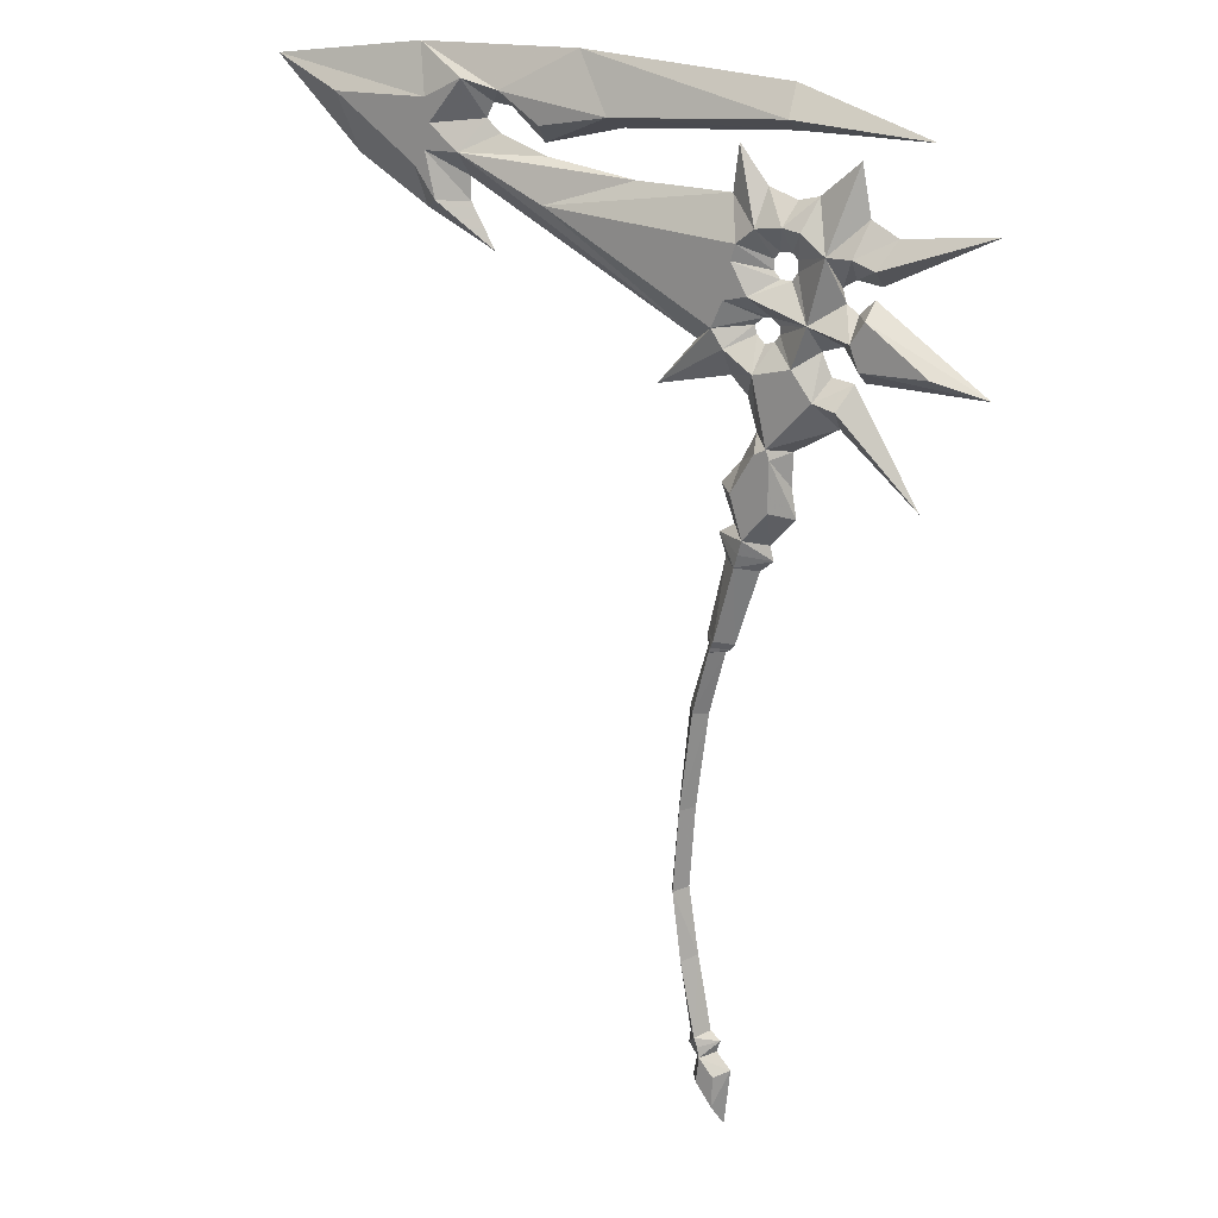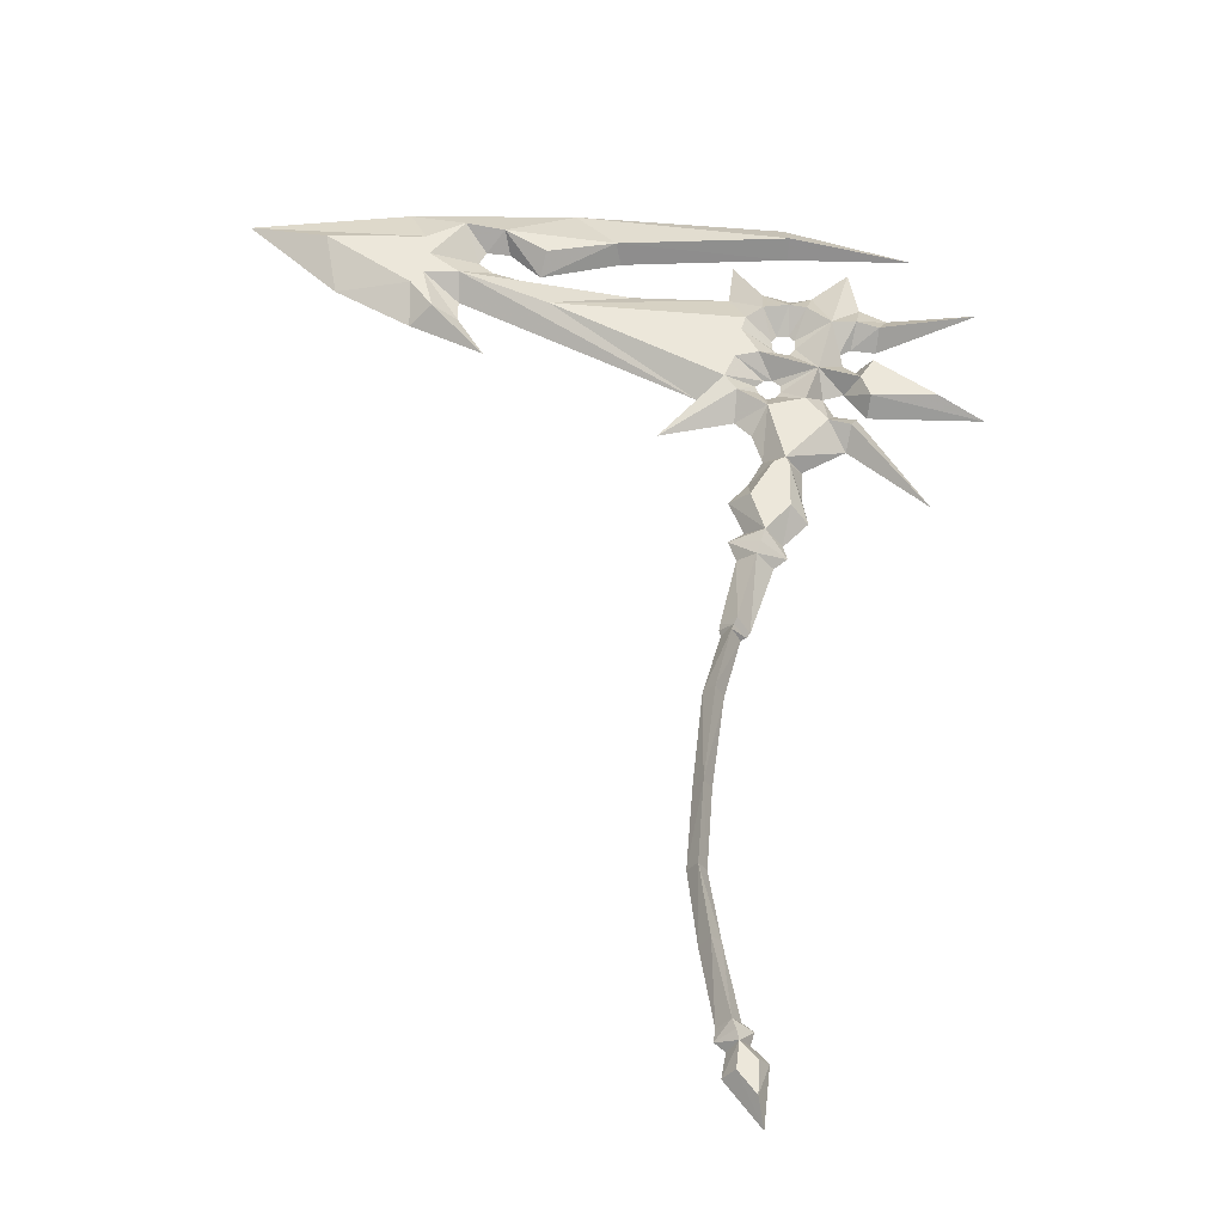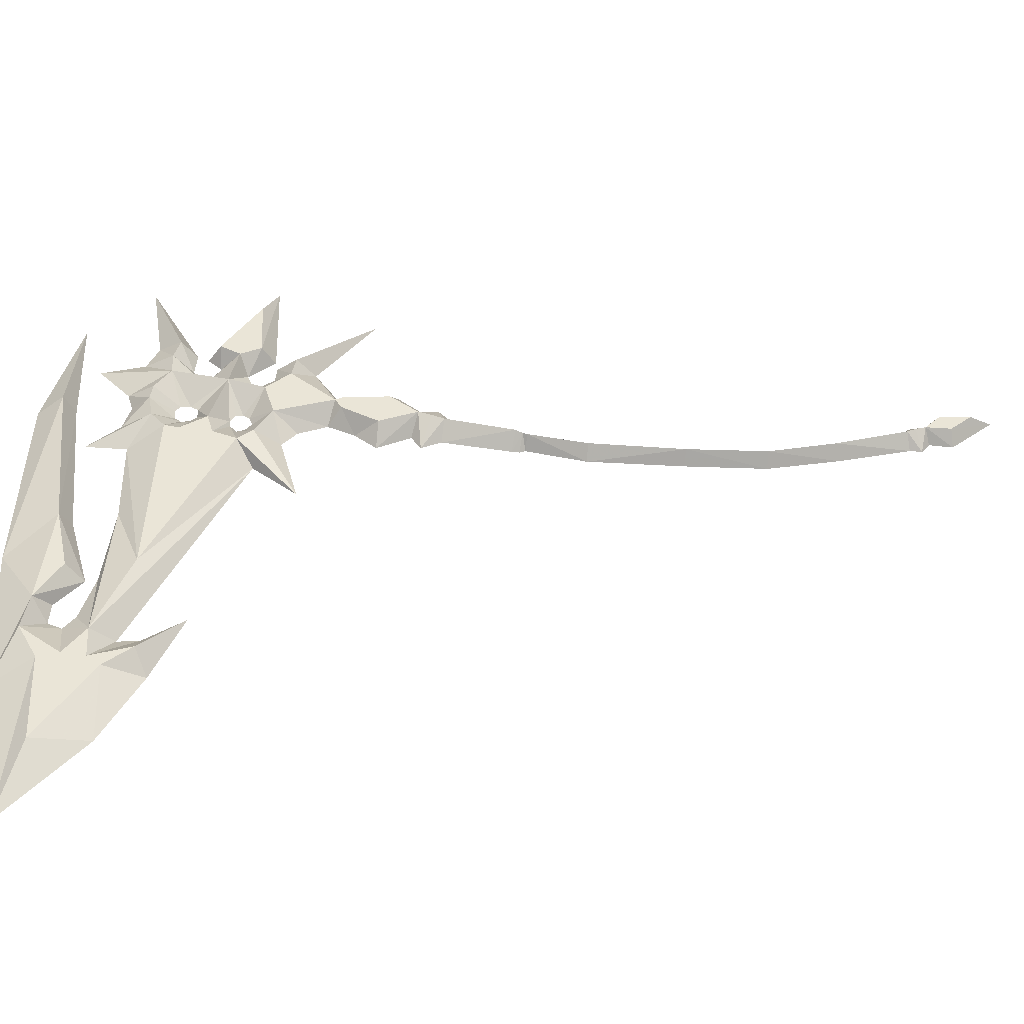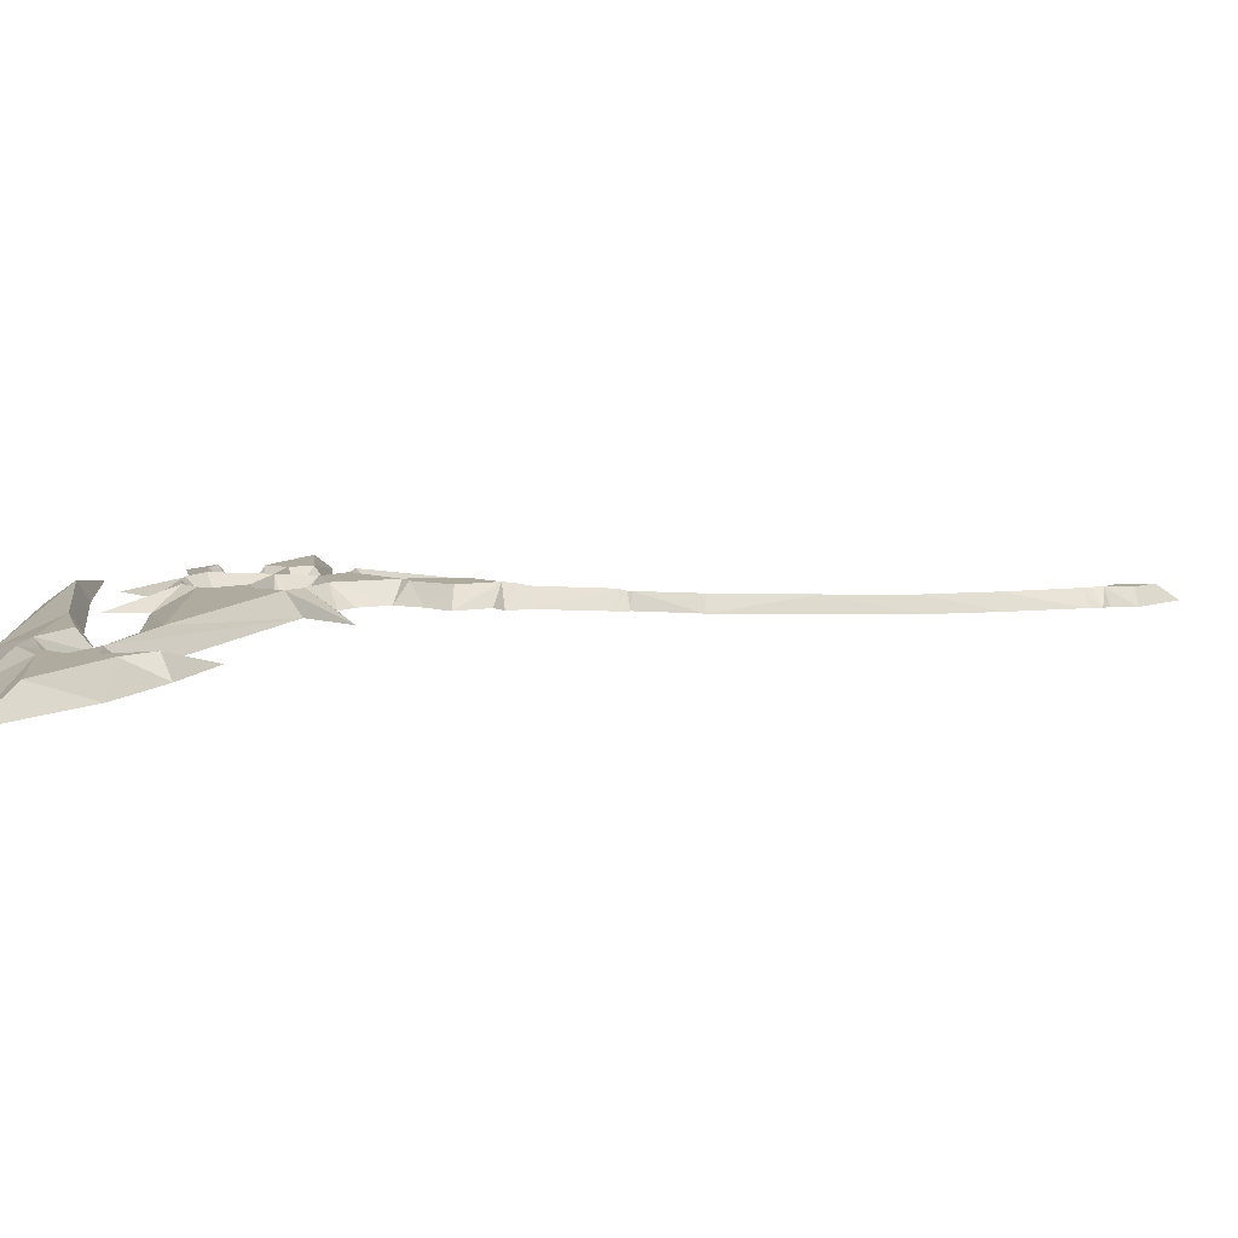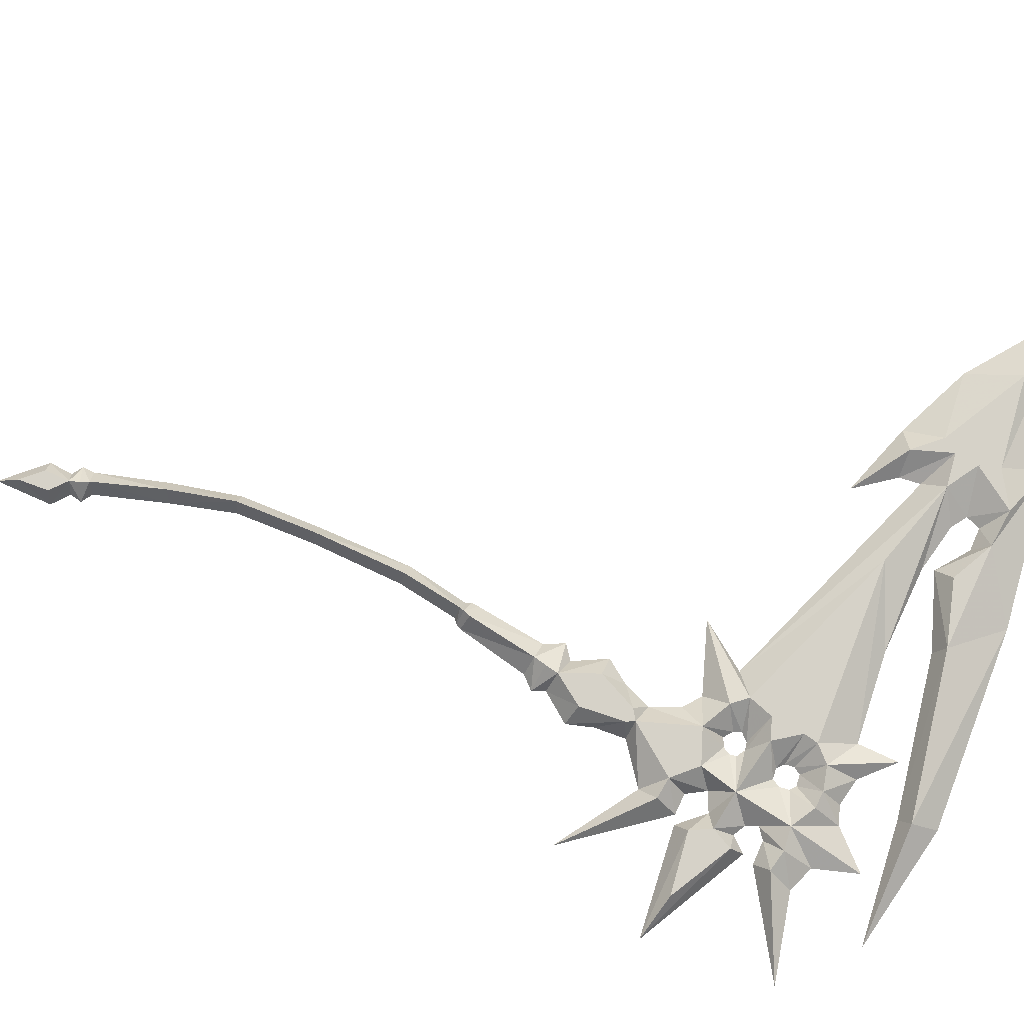
<metadata>
{"format":"obj","ext":"obj","renderer":"f3d","projection":"perspective","resolution":1024,"background":"white","views":[{"elev":19.3,"azim":31.8,"up":"+Y"},{"elev":-35.5,"azim":-2.0,"up":"+Y"},{"elev":44.1,"azim":-92.1,"up":"+Z"},{"elev":9.6,"azim":-94.2,"up":"+Z"},{"elev":78.1,"azim":107.5,"up":"+Z"}]}
</metadata>
<code>
v 32.89 27.47 0
v 42.13 23.63 6
v 50.32 21.56 0
v 46.1 17.91 0
v 40.72 19.57 5.5
v 35.26 20.68 0
v 30.02 -1.877 0
v 38.55 -5.189 0
v 34.5 -3.28 5.5
v 33.42 -5.547 5
v 37.41 -6.839 0
v 29.58 -4.355 0
v 43.48 28 6.34
v 51.3 37.1 6.343
v 49.05 26 0
v 56.99 34.59 0
v 39.51 40.94 6.343
v 33.42 41.87 0
v 37.8 30.5 0
v 30.11 -6.342 0
v 32.83 -6.996 5
v 35.7 -7.87 0
v 51.55 52.14 6.343
v 50.43 55.05 6.343
v 39.58 48.88 0
v 44.18 57.68 0
v 46.75 53.13 6.343
v 55.34 43.59 0
v 55.74 53.78 0
v -59.95 141 6.343
v -58.59 133.9 6.343
v -49.1 126.5 6.343
v -60.29 126.1 6.343
v -64.02 121.7 6.343
v -91.14 140.4 6.343
v -116.2 148.8 0
v -87.75 122.4 0
v -64.05 108.9 0
v -40.95 98.26 0
v -49.01 111.8 0
v -49.1 119 0
v 25.16 81.36 0
v 12.62 67.12 0
v 36 72.57 0
v -65.37 155.6 0
v -12.47 157 0
v 53.99 152.9 0
v 94.85 140.5 0
v 54.66 140.4 0
v 1.767 136.6 0
v -23.72 130.5 0
v -33.26 139.5 0
v -40.81 140.3 0
v 57.51 78.13 6.343
v 61.92 90.39 6.343
v 43.77 96.22 6.343
v 36.49 94.37 6.343
v 32.91 86.42 6.343
v -20.93 114.2 6.343
v 40.15 110.1 6.343
v 38.69 105.3 6.343
v -47.56 147.2 6.343
v -35.11 144.7 6.343
v -21.87 136 6.343
v 0.0114 140 6.343
v 55.22 144 6.343
v -57.06 112.2 6.343
v 36.67 81.1 6.343
v 45.75 75.07 6.343
v 48.12 89.86 0
v 42.98 87.39 0
v 46.2 82.37 0
v 50.69 85.48 0
v 70.92 68.12 6.343
v 93.7 42.02 0
v 73.44 75 0
v 63.97 69.77 6.343
v 66.55 75.93 0
v 63.5 82.55 0
v 69.99 84.67 0
v 74.63 87.06 6.343
v 78.84 93.7 6.343
v 97.94 80.43 6.343
v 77.41 79.9 6.343
v 112.6 75.53 0
v 78.65 98.27 0
v 76.56 75.63 0
v 69.46 62.02 0
v 30.39 -144.1 5
v 31.39 -135.9 5
v 36.19 -141.1 5
v 35.77 -151.2 5
v 26.83 -144.6 0
v 37.43 -158.7 0
v 39.5 -140.1 0
v 34.61 -135.1 0
v 35.86 -131.3 0
v 30.72 -132.6 5
v 25.09 -134.3 0
v 28.24 -137.1 0
v 25.67 -130.4 0
v 32.54 -128.5 0
v 29.65 -129.7 5
v 24.77 -105.9 5
v 21.83 -83.86 5
v 23.81 -57.53 5
v 27.79 -26.36 5
v 30.48 -27.48 0
v 26.5 -57.45 0
v 24.6 -83.28 0
v 27.92 -104.6 0
v 37.42 136 0
v 45.7 114.6 6.343
v 35.71 122.4 0
v 46.43 125.1 0
v 73.7 134.1 0
v 66.88 109.2 6.343
v 76.63 119.2 0
v 61.77 123.9 0
v 113.9 118.5 0
v 81.5 107.1 6.343
v 80.78 102 0
v 84.99 115 0
v 24.42 -25.86 0
v 21.07 -57.07 0
v 18.94 -83.4 0
v 21.68 -106.7 0
v 43.75 84.82 0
v 45.65 89.67 0
v 50.69 87.86 0
v 49.16 83.35 0
v 41.18 67.54 0
v 74.59 109.4 6.343
v 74.09 93.8 0
v 69.06 100.4 0
v 73.02 102.9 0
v 70.28 96.33 0
v 53.87 115.7 6.343
v 59.35 114.8 6.343
v 55.42 122.2 0
v -43.18 135.7 0
v -38.56 131.8 0
v -22.97 126.7 0
v 5.525 122.8 0
v 48.56 105.8 0
v 50.23 108 0
v 53.93 108 0
v 55.71 106.3 0
v 55.71 103 0
v 54.02 100.5 0
v 50.51 100.5 0
v 48.56 102.8 0
f 48 66 49
f 65 50 49 66
f 65 64 51 50
f 48 47 66
f 46 65 66 47
f 63 64 65 46
f 45 62 63 46
f 30 62 45
f 36 35 30 45
f 37 34 35 36
f 38 67 34 37
f 38 39 67
f 39 40 67
f 5 2 1 6
f 5 4 3 2
f 13 2 3 15
f 1 2 13 19
f 15 16 14 13
f 13 17 18 19
f 17 27 25 18
f 16 28 23 14
f 20 21 10 12
f 21 22 11 10
f 8 4 5 9
f 6 7 9 5
f 7 12 10 9
f 10 11 8 9
f 93 94 92 89
f 89 92 94 93
f 94 92 91 95
f 95 91 92 94
f 91 90 96 95
f 95 96 90 91
f 100 93 89 90
f 90 89 93 100
f 89 90 91 92
f 92 91 90 89
f 96 97 98 90
f 90 98 97 96
f 100 99 98 90
f 90 98 99 100
f 101 103 98 99
f 99 98 103 101
f 103 102 97 98
f 98 97 102 103
f 103 104 111 102
f 102 111 104 103
f 104 105 110 111
f 111 110 105 104
f 127 101 103 104
f 104 103 101 127
f 127 104 105 126
f 126 105 104 127
f 106 105 110 109
f 109 110 105 106
f 125 126 105 106
f 106 105 126 125
f 106 107 108 109
f 109 108 107 106
f 125 124 107 106
f 106 107 124 125
f 107 21 22 108
f 108 22 21 107
f 124 20 21 107
f 107 21 20 124
f 42 58 68 43
f 43 68 58 42
f 42 59 58
f 58 59 42
f 32 41 42 59
f 59 42 41 32
f 30 35 34
f 34 35 30
f 34 33 31 30
f 30 31 33 34
f 31 32 33
f 33 32 31
f 33 34 67 40
f 54 77 24
f 24 77 54
f 69 54 24
f 24 54 69
f 116 119 117
f 117 119 116
f 120 121 122
f 122 121 120
f 85 83 84 87
f 87 84 83 85
f 85 83 82 86
f 86 82 83 85
f 57 58 59
f 59 58 57
f 59 60 61
f 61 60 59
f 61 56 57 59
f 59 57 56 61
f 52 63 64 51
f 51 64 63 52
f 53 62 63 52
f 52 63 62 53
f 17 14 13
f 13 14 17
f 17 14 23 27
f 27 23 14 17
f 24 27 23
f 23 27 24
f 24 27 25
f 25 27 24
f 26 24 27 25
f 25 27 24 26
f 23 24 29 28
f 28 29 24 23
f 43 44 68
f 68 44 43
f 74 76 75
f 75 76 74
f 88 75 74
f 74 75 88
f 77 88 74
f 74 88 77
f 77 78 76 74
f 74 76 78 77
f 77 54 79 78
f 78 79 54 77
f 80 81 84 87
f 87 84 81 80
f 84 83 82 81
f 55 80 81
f 81 80 55
f 79 80 55
f 55 80 79
f 54 79 55
f 55 79 54
f 68 44 69
f 69 44 68
f 26 69 24
f 24 69 26
f 69 132 44
f 44 132 69
f 24 77 88 29
f 29 88 77 24
f 132 69 26
f 26 69 132
f 116 118 117
f 117 118 116
f 120 123 121
f 121 123 120
f 123 133 121
f 121 133 123
f 117 133 123 118
f 118 123 133 117
f 54 131 73 55
f 130 73 55
f 55 73 130
f 129 57 56 70
f 70 56 57 129
f 129 57 58 71
f 71 58 68 128
f 128 68 69 72
f 72 69 54 131
f 81 82 86 134
f 134 86 82 81
f 137 55 81 134
f 134 81 55 137
f 137 135 117 55
f 133 117 135 136
f 136 135 117 133
f 136 122 121 133
f 133 121 122 136
f 139 119 117
f 117 119 139
f 138 140 119 139
f 139 119 140 138
f 113 115 140 138
f 138 140 115 113
f 112 115 113
f 113 115 112
f 113 114 112
f 112 114 113
f 141 62 53
f 53 62 141
f 31 30 62 141
f 141 62 30 31
f 141 142 32 31
f 114 113 60
f 60 113 114
f 144 59 60 114
f 114 60 59 144
f 143 32 59 144
f 144 59 32 143
f 142 32 143
f 143 32 142
f 81 82 83
f 84 81 83
f 55 117 149
f 150 55 149
f 150 151 56
f 55 150 56
f 61 56 151
f 152 61 151
f 60 61 152
f 145 60 152
f 113 60 145
f 146 113 145
f 138 113 146
f 147 138 146
f 139 138 147
f 148 139 147
f 117 139 148
f 149 117 148
f 57 129 71
f 58 57 71
f 58 71 128
f 68 58 128
f 68 128 72
f 69 68 72
f 69 72 131
f 54 69 131
f 54 55 73
f 131 54 73
f 55 130 70
f 56 55 70
f 70 130 55
f 56 70 55
f 55 117 135
f 137 55 135
f 32 33 41
f 33 40 41
f 31 32 141
f 32 142 141

</code>
